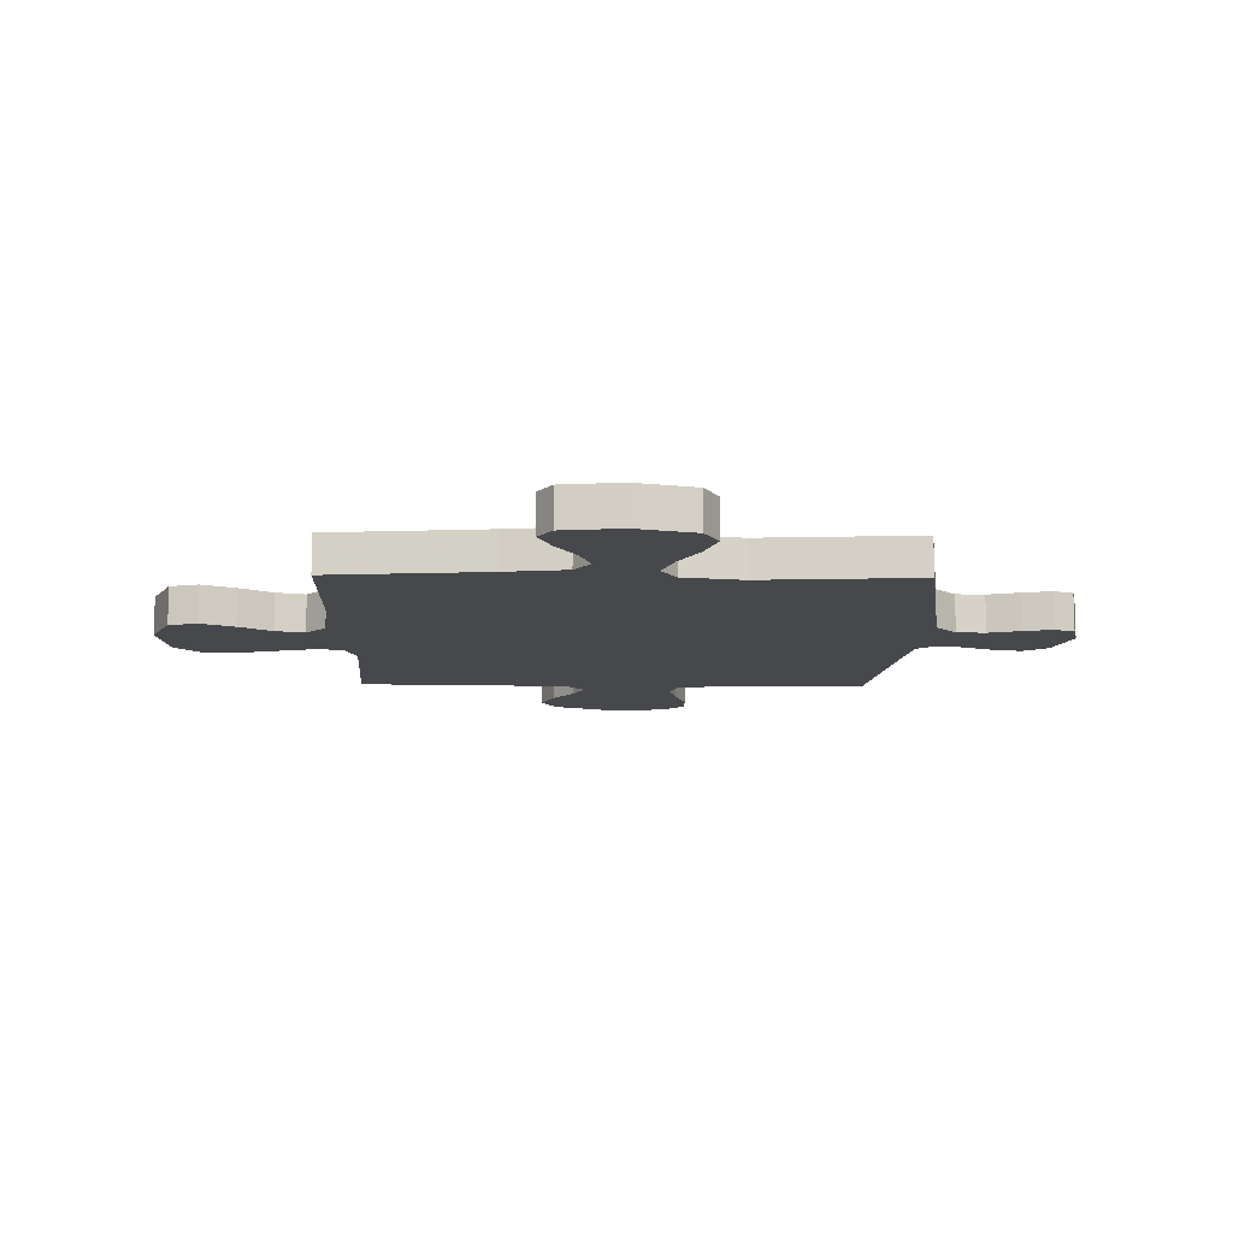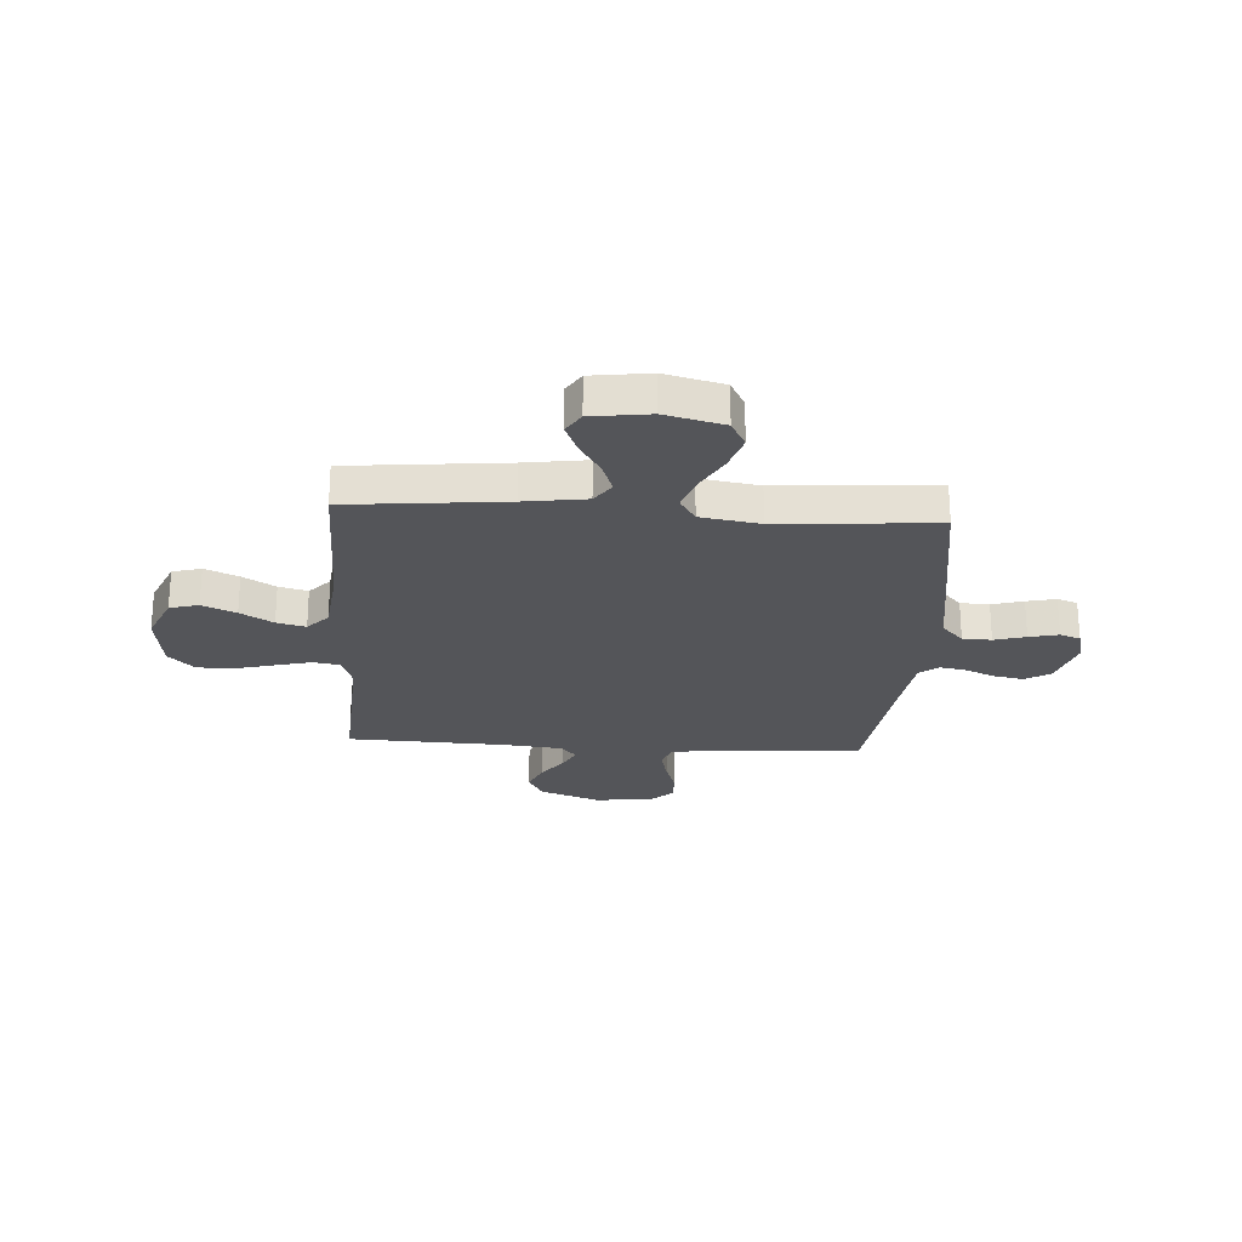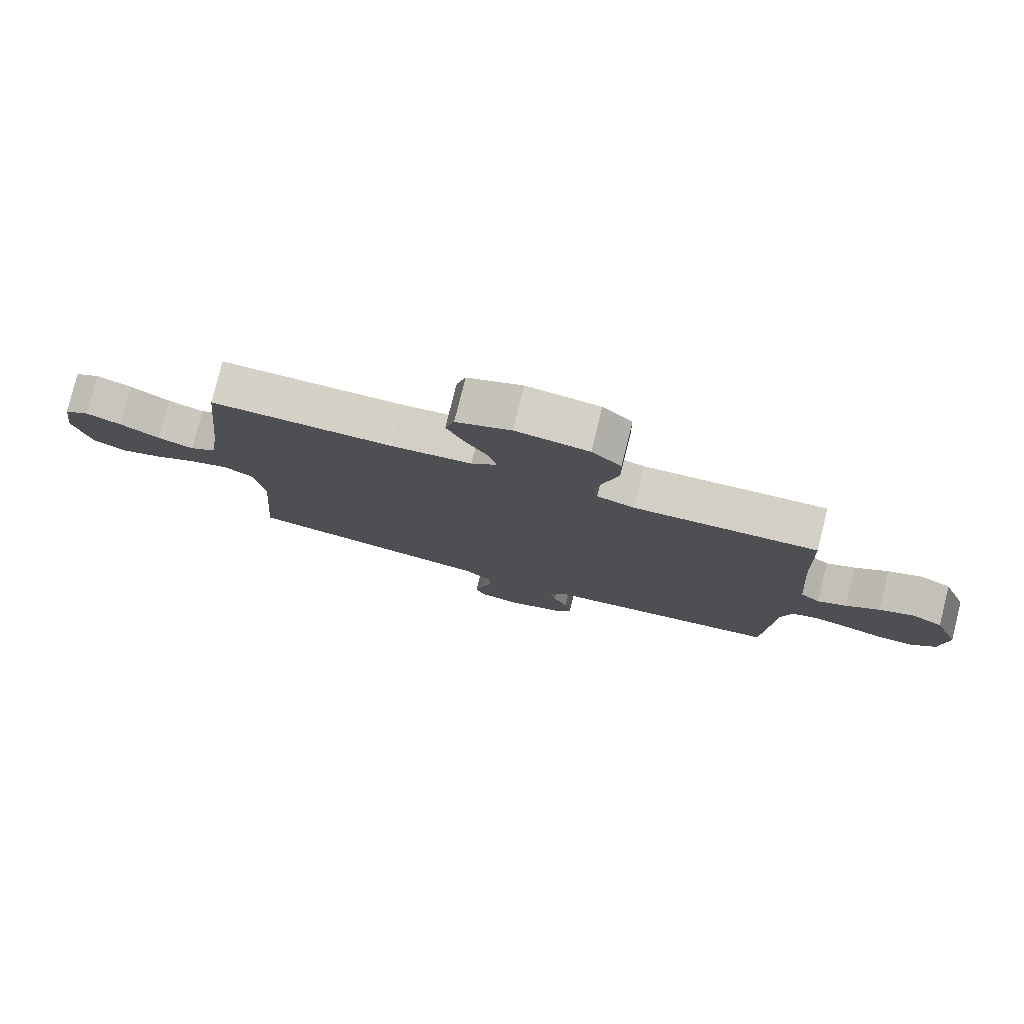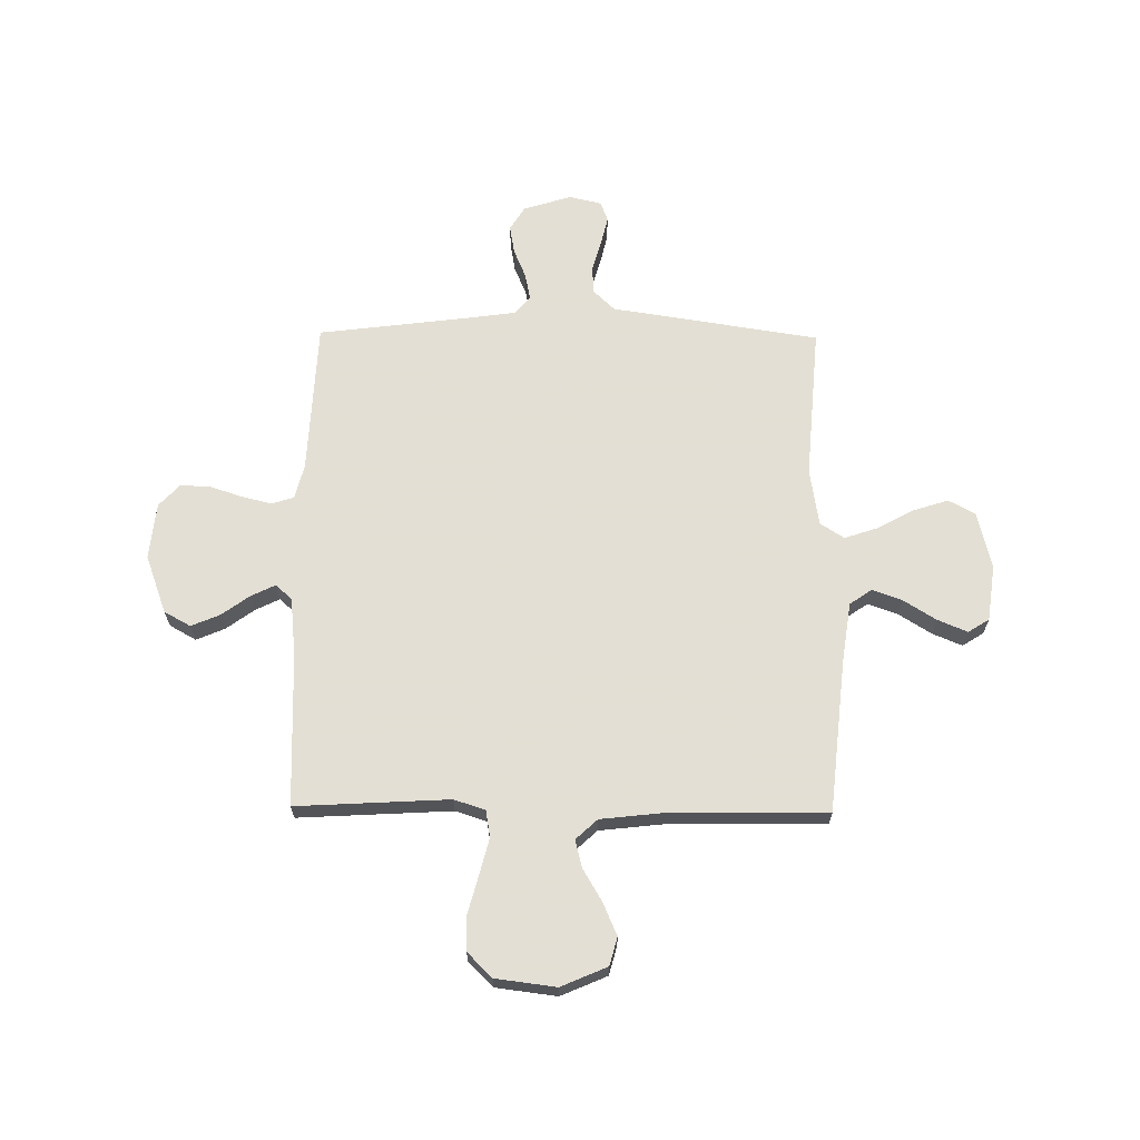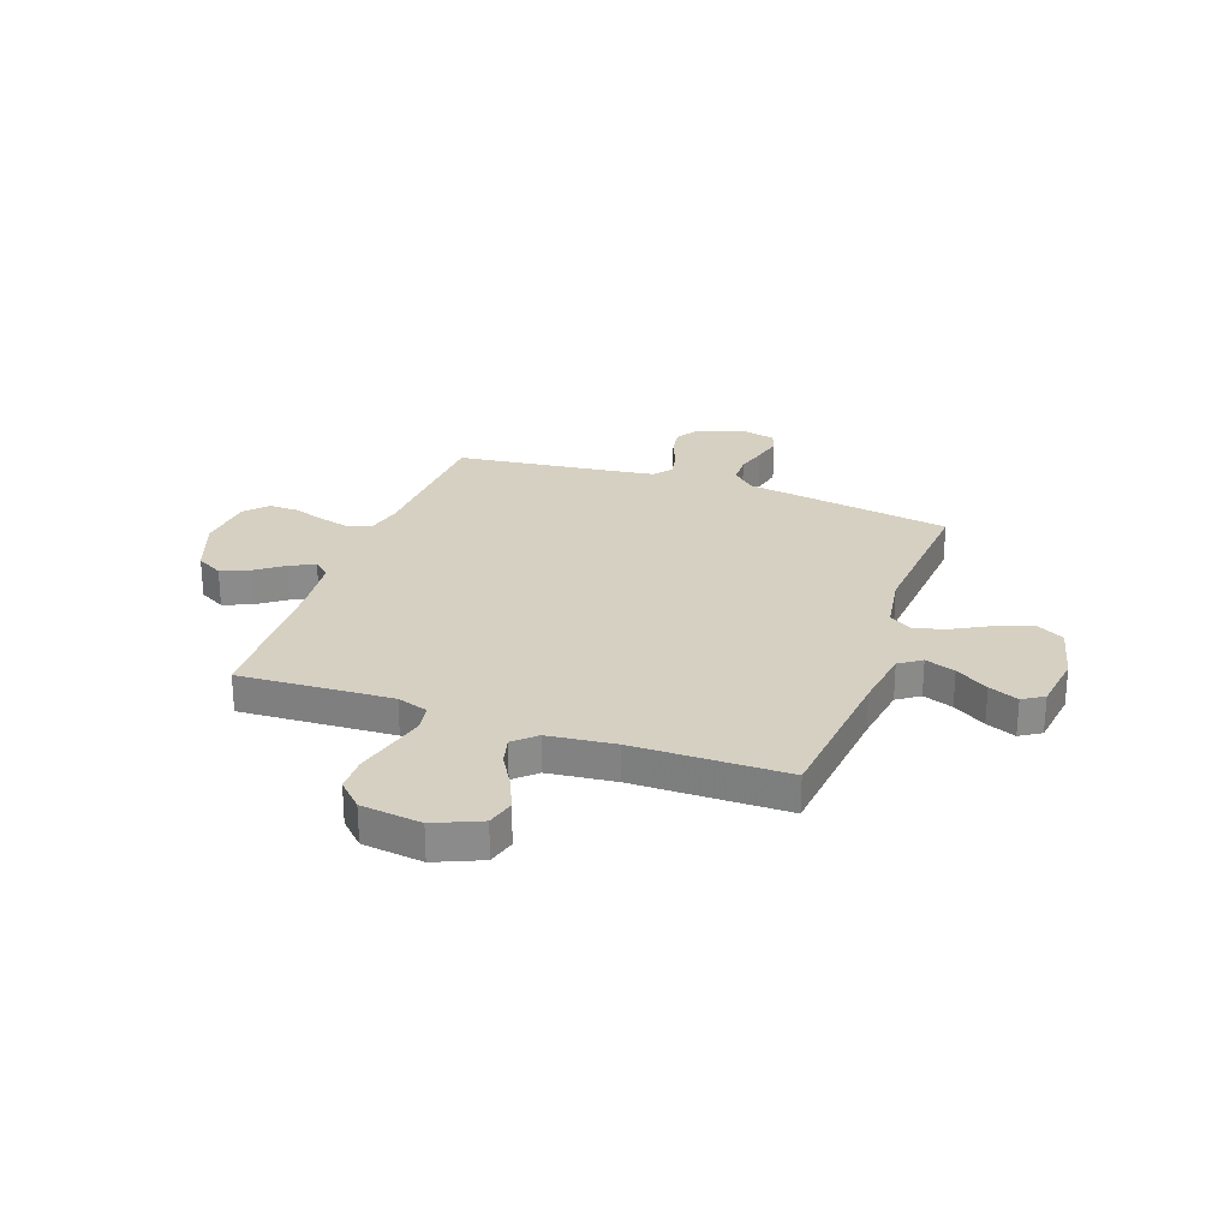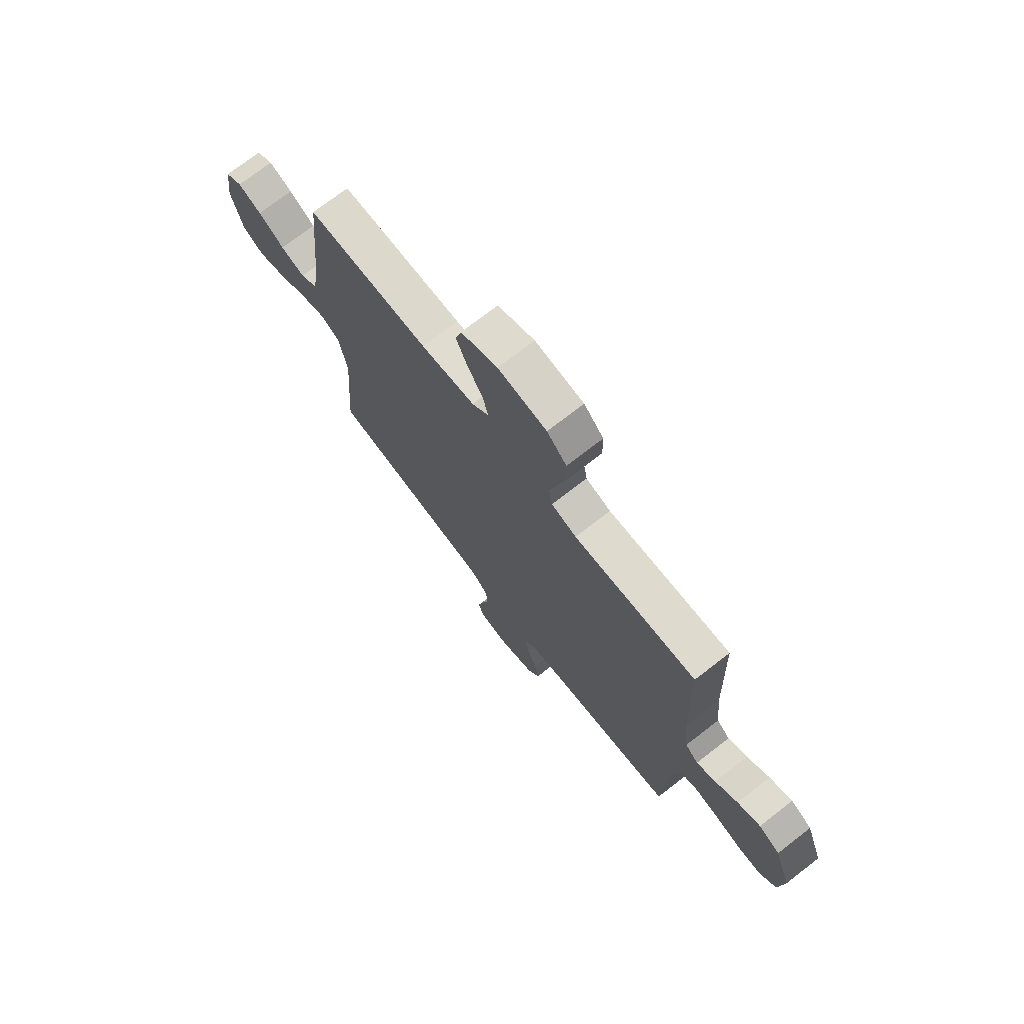
<metadata>
{"format":"obj","ext":"obj","renderer":"f3d","projection":"perspective","resolution":1024,"background":"white","views":[{"elev":-11.6,"azim":88.9,"up":"+Y"},{"elev":-24.6,"azim":86.3,"up":"+Y"},{"elev":79.2,"azim":-166.0,"up":"+Z"},{"elev":66.3,"azim":0.7,"up":"+Y"},{"elev":26.5,"azim":19.7,"up":"+Y"},{"elev":73.1,"azim":-127.8,"up":"+Z"}]}
</metadata>
<code>
v -0.5 0.07 0.5
v -0.2 0.07 0.483
v -0.139 0.07 0.503
v -0.13 0.07 0.555
v -0.148 0.07 0.625
v -0.168 0.07 0.701
v -0.167 0.07 0.769
v -0.119 0.07 0.817
v 0 0.07 0.832
v 0.09 0.07 0.793
v 0.105 0.07 0.738
v 0.077 0.07 0.674
v 0.04 0.07 0.612
v 0.026 0.07 0.557
v 0.068 0.07 0.518
v 0.2 0.07 0.503
v 0.5 0.07 0.5
v 0.53 0.07 0.2
v 0.547 0.07 0.082
v 0.59 0.07 0.052
v 0.649 0.07 0.073
v 0.713 0.07 0.113
v 0.771 0.07 0.137
v 0.812 0.07 0.111
v 0.827 0.07 0
v 0.799 0.07 -0.112
v 0.747 0.07 -0.14
v 0.679 0.07 -0.118
v 0.607 0.07 -0.079
v 0.542 0.07 -0.057
v 0.495 0.07 -0.087
v 0.477 0.07 -0.2
v 0.5 0.07 -0.5
v 0.2 0.07 -0.546
v 0.093 0.07 -0.562
v 0.05 0.07 -0.603
v 0.048 0.07 -0.658
v 0.065 0.07 -0.718
v 0.078 0.07 -0.774
v 0.064 0.07 -0.813
v 0 0.07 -0.828
v -0.094 0.07 -0.798
v -0.123 0.07 -0.751
v -0.113 0.07 -0.695
v -0.089 0.07 -0.638
v -0.079 0.07 -0.587
v -0.107 0.07 -0.551
v -0.2 0.07 -0.538
v -0.5 0.07 -0.5
v -0.514 0.07 -0.2
v -0.531 0.07 -0.131
v -0.575 0.07 -0.117
v -0.635 0.07 -0.132
v -0.699 0.07 -0.153
v -0.756 0.07 -0.154
v -0.796 0.07 -0.111
v -0.807 0.07 0
v -0.765 0.07 0.114
v -0.713 0.07 0.143
v -0.657 0.07 0.119
v -0.602 0.07 0.079
v -0.555 0.07 0.056
v -0.523 0.07 0.085
v -0.511 0.07 0.2
v -0.5 0 0.5
v -0.2 0 0.483
v -0.139 0 0.503
v -0.13 0 0.555
v -0.148 0 0.625
v -0.168 0 0.701
v -0.167 0 0.769
v -0.119 0 0.817
v 0 0 0.832
v 0.09 0 0.793
v 0.105 0 0.738
v 0.077 0 0.674
v 0.04 0 0.612
v 0.026 0 0.557
v 0.068 0 0.518
v 0.2 0 0.503
v 0.5 0 0.5
v 0.53 0 0.2
v 0.547 0 0.082
v 0.59 0 0.052
v 0.649 0 0.073
v 0.713 0 0.113
v 0.771 0 0.137
v 0.812 0 0.111
v 0.827 0 0
v 0.799 0 -0.112
v 0.747 0 -0.14
v 0.679 0 -0.118
v 0.607 0 -0.079
v 0.542 0 -0.057
v 0.495 0 -0.087
v 0.477 0 -0.2
v 0.5 0 -0.5
v 0.2 0 -0.546
v 0.093 0 -0.562
v 0.05 0 -0.603
v 0.048 0 -0.658
v 0.065 0 -0.718
v 0.078 0 -0.774
v 0.064 0 -0.813
v 0 0 -0.828
v -0.094 0 -0.798
v -0.123 0 -0.751
v -0.113 0 -0.695
v -0.089 0 -0.638
v -0.079 0 -0.587
v -0.107 0 -0.551
v -0.2 0 -0.538
v -0.5 0 -0.5
v -0.514 0 -0.2
v -0.531 0 -0.131
v -0.575 0 -0.117
v -0.635 0 -0.132
v -0.699 0 -0.153
v -0.756 0 -0.154
v -0.796 0 -0.111
v -0.807 0 0
v -0.765 0 0.114
v -0.713 0 0.143
v -0.657 0 0.119
v -0.602 0 0.079
v -0.555 0 0.056
v -0.523 0 0.085
v -0.511 0 0.2
f 59 60 61
f 58 59 61
f 57 58 61
f 56 57 61
f 55 56 61
f 54 55 61
f 53 54 61
f 52 53 61 62
f 51 52 62 63
f 48 49 50
f 51 63 64
f 50 51 64
f 48 50 64
f 47 48 64
f 43 44 45
f 42 43 45
f 41 42 45
f 40 41 45
f 39 40 45
f 38 39 45
f 37 38 45
f 36 37 45 46
f 64 1 2
f 47 64 2
f 46 47 2
f 36 46 2
f 35 36 2
f 27 28 29
f 26 27 29
f 25 26 29
f 24 25 29
f 23 24 29
f 22 23 29
f 21 22 29
f 20 21 29 30
f 19 20 30 31
f 16 17 18
f 18 19 31
f 16 18 31
f 15 16 31
f 11 12 13
f 10 11 13
f 9 10 13
f 8 9 13
f 7 8 13
f 6 7 13
f 5 6 13
f 4 5 13 14
f 15 31 32
f 14 15 32
f 4 14 32
f 3 4 32
f 33 34 35
f 32 33 35
f 3 32 35
f 2 3 35
f 125 124 123
f 125 123 122
f 125 122 121
f 125 121 120
f 125 120 119
f 125 119 118
f 125 118 117
f 126 125 117 116
f 127 126 116 115
f 114 113 112
f 128 127 115
f 128 115 114
f 128 114 112
f 128 112 111
f 109 108 107
f 109 107 106
f 109 106 105
f 109 105 104
f 109 104 103
f 109 103 102
f 109 102 101
f 110 109 101 100
f 66 65 128
f 66 128 111
f 66 111 110
f 66 110 100
f 66 100 99
f 93 92 91
f 93 91 90
f 93 90 89
f 93 89 88
f 93 88 87
f 93 87 86
f 93 86 85
f 94 93 85 84
f 95 94 84 83
f 82 81 80
f 95 83 82
f 95 82 80
f 95 80 79
f 77 76 75
f 77 75 74
f 77 74 73
f 77 73 72
f 77 72 71
f 77 71 70
f 77 70 69
f 78 77 69 68
f 96 95 79
f 96 79 78
f 96 78 68
f 96 68 67
f 99 98 97
f 99 97 96
f 99 96 67
f 99 67 66
f 1 65 66 2
f 2 66 67 3
f 3 67 68 4
f 4 68 69 5
f 5 69 70 6
f 6 70 71 7
f 7 71 72 8
f 8 72 73 9
f 9 73 74 10
f 10 74 75 11
f 11 75 76 12
f 12 76 77 13
f 13 77 78 14
f 14 78 79 15
f 15 79 80 16
f 16 80 81 17
f 17 81 82 18
f 18 82 83 19
f 19 83 84 20
f 20 84 85 21
f 21 85 86 22
f 22 86 87 23
f 23 87 88 24
f 24 88 89 25
f 25 89 90 26
f 26 90 91 27
f 27 91 92 28
f 28 92 93 29
f 29 93 94 30
f 30 94 95 31
f 31 95 96 32
f 32 96 97 33
f 33 97 98 34
f 34 98 99 35
f 35 99 100 36
f 36 100 101 37
f 37 101 102 38
f 38 102 103 39
f 39 103 104 40
f 40 104 105 41
f 41 105 106 42
f 42 106 107 43
f 43 107 108 44
f 44 108 109 45
f 45 109 110 46
f 46 110 111 47
f 47 111 112 48
f 48 112 113 49
f 49 113 114 50
f 50 114 115 51
f 51 115 116 52
f 52 116 117 53
f 53 117 118 54
f 54 118 119 55
f 55 119 120 56
f 56 120 121 57
f 57 121 122 58
f 58 122 123 59
f 59 123 124 60
f 60 124 125 61
f 61 125 126 62
f 62 126 127 63
f 63 127 128 64
f 64 128 65 1

</code>
